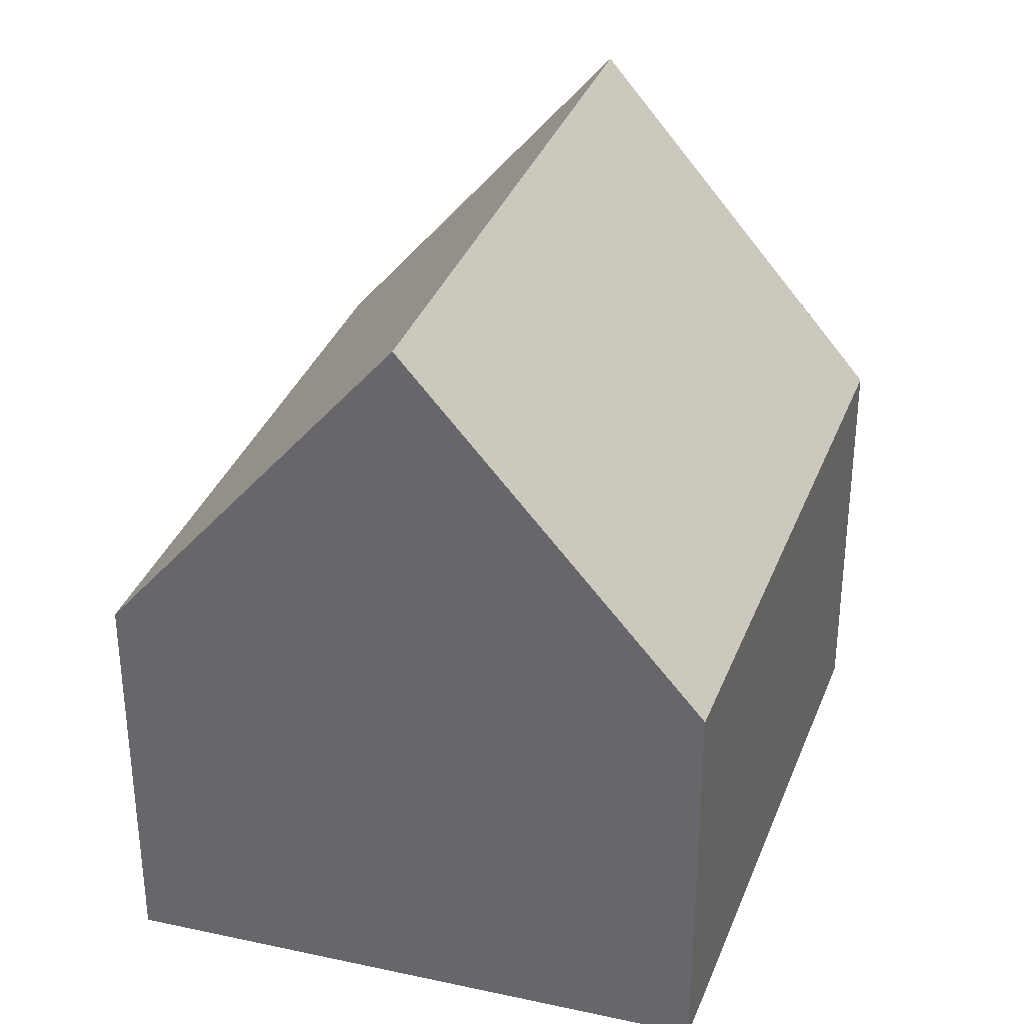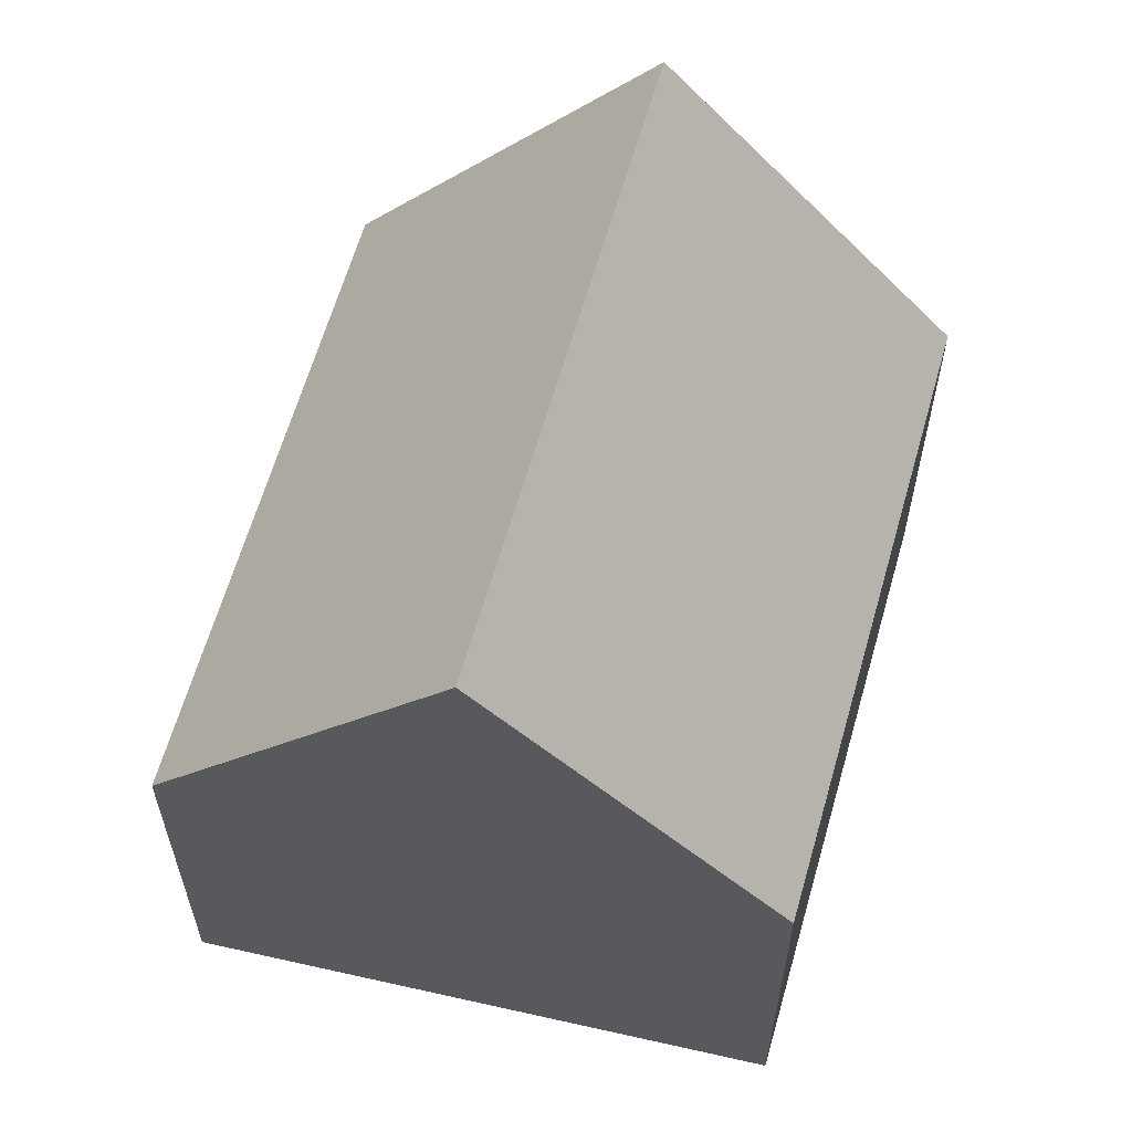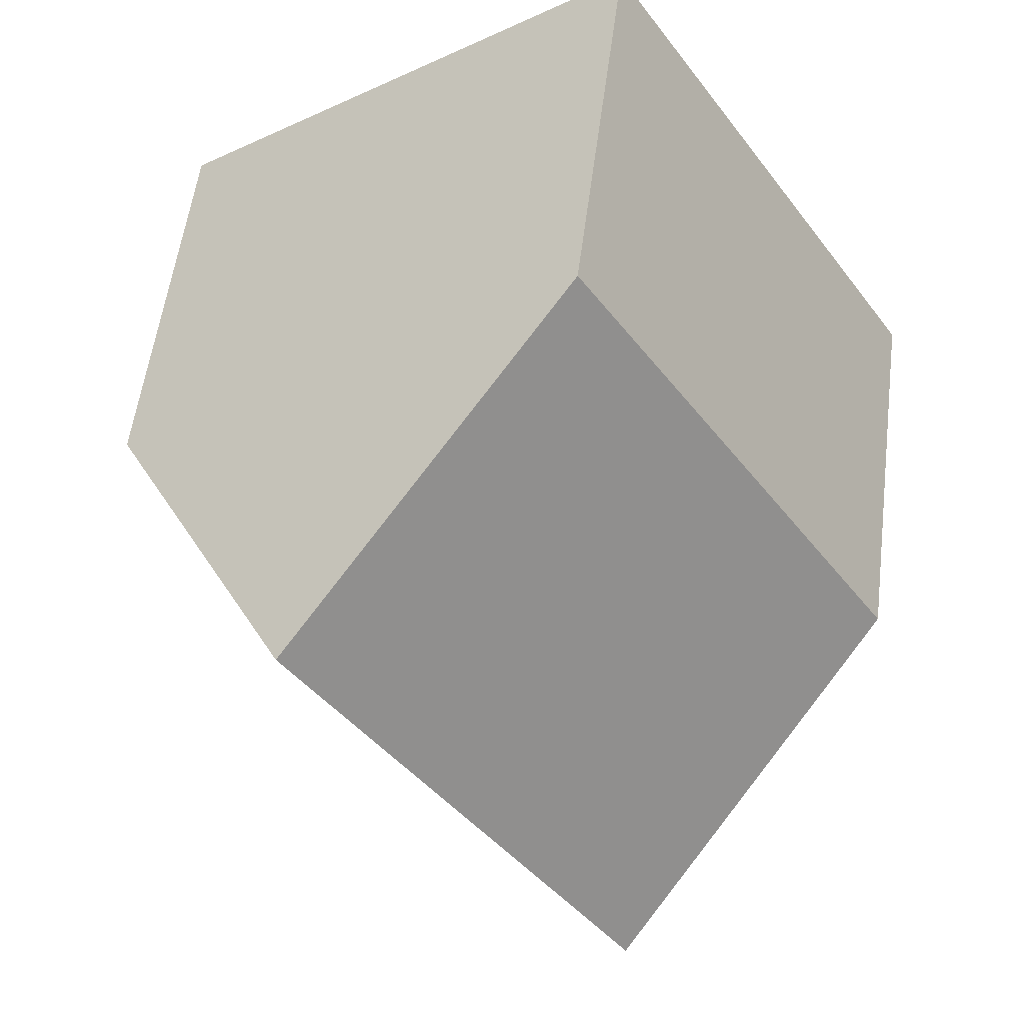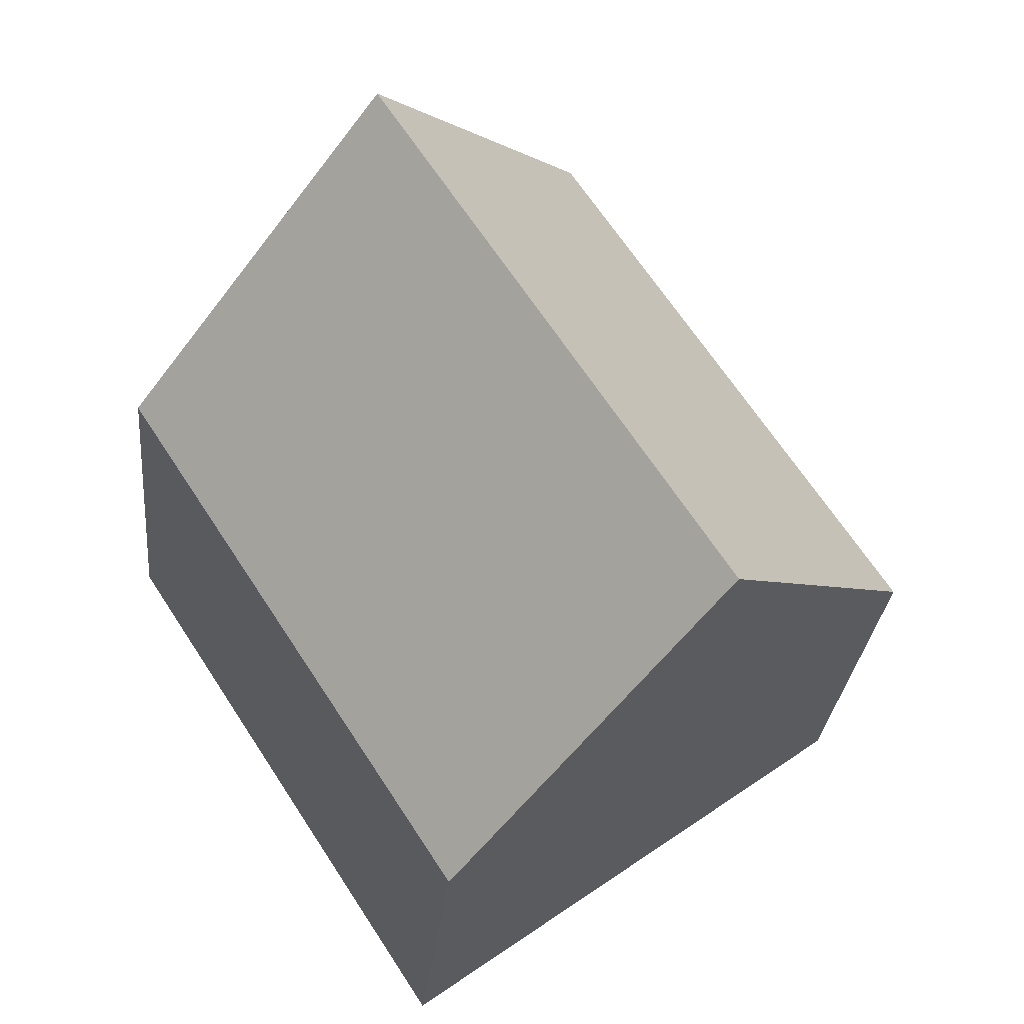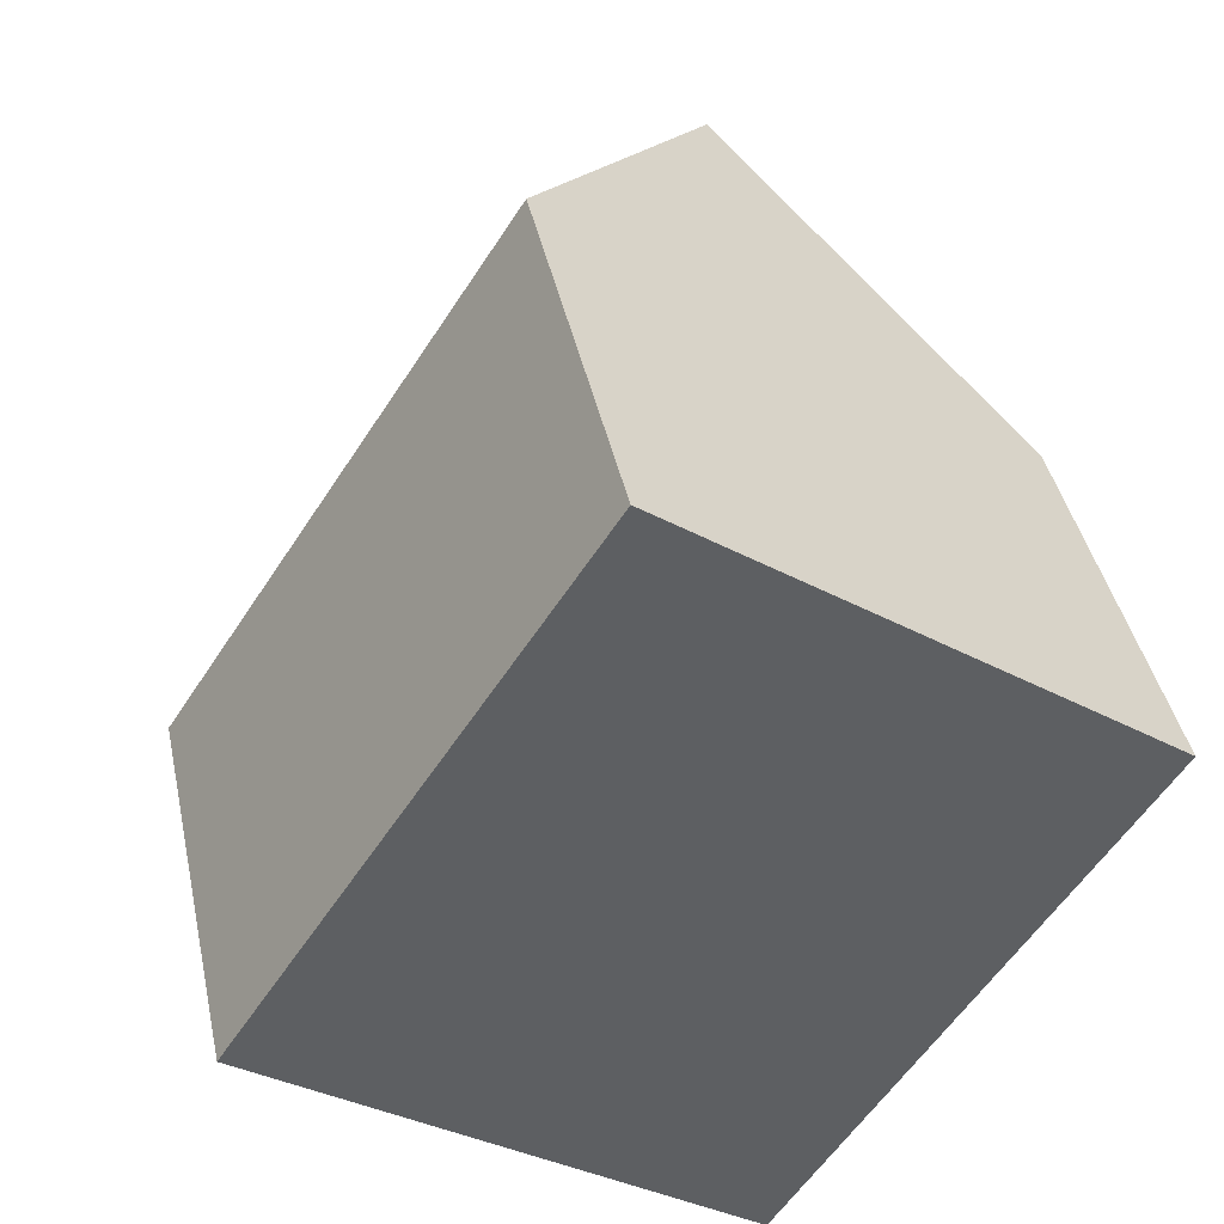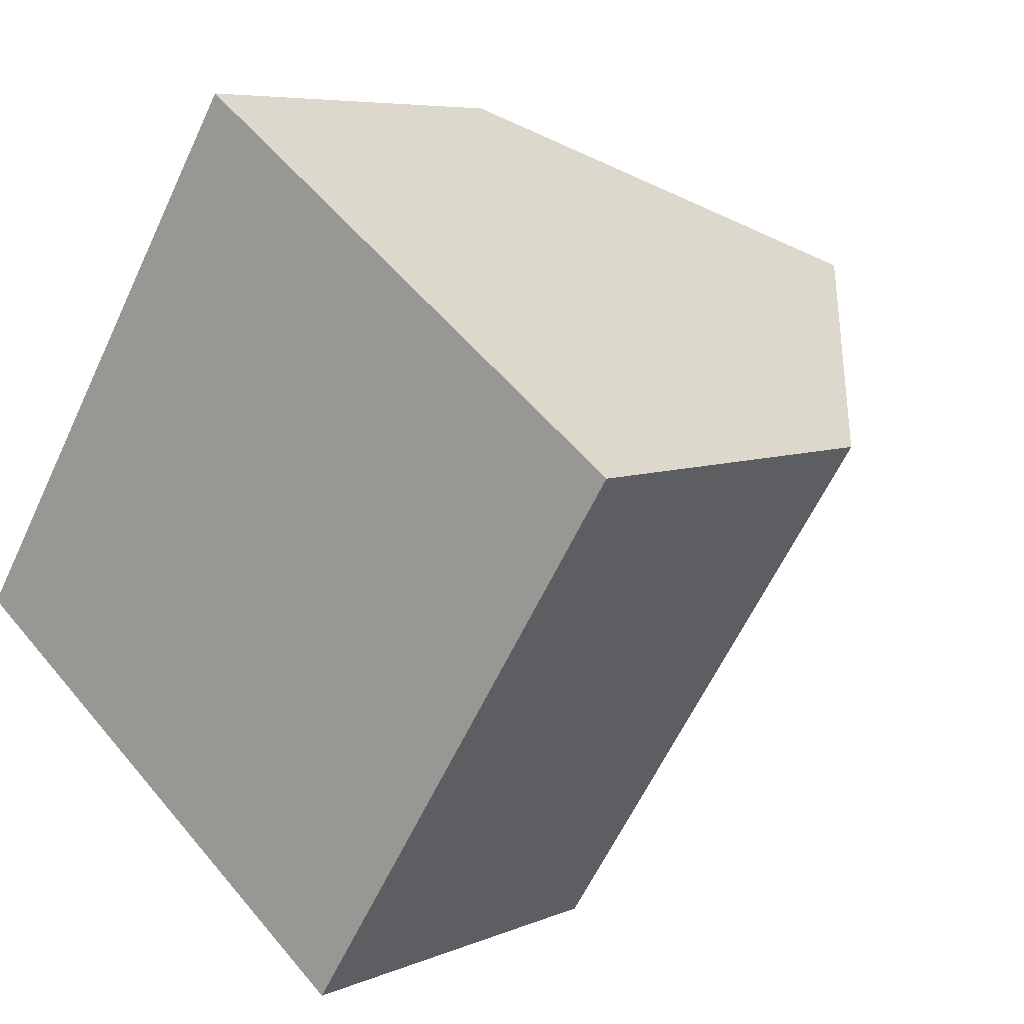
<metadata>
{"format":"obj","ext":"obj","renderer":"f3d","projection":"perspective","resolution":1024,"background":"white","views":[{"elev":34.8,"azim":-127.7,"up":"+Y"},{"elev":62.5,"azim":48.9,"up":"+Y"},{"elev":54.9,"azim":-172.8,"up":"+Z"},{"elev":-28.5,"azim":174.5,"up":"+Z"},{"elev":41.2,"azim":-11.9,"up":"+Z"},{"elev":6.5,"azim":38.9,"up":"+Z"}]}
</metadata>
<code>
v  0 0 0
v  12.75 -1.749e-16 2.856
v  5.351 -5.041e-16 8.232
v  7.396 3.292e-16 -5.376
v  0.0001348 6.309 -0.0001994
v  9.049 11.74 5.544
v  3.698 11.74 -2.688
v  5.351 6.309 8.232
v  12.75 6.309 2.856
v  7.396 6.309 -5.376
g defaultobject
f 1 2 3
f 2 1 4
f 5 6 7
f 6 5 8
f 7 9 10
f 9 7 6
f 9 3 2
f 3 9 8
f 8 9 6
f 8 1 3
f 1 8 5
f 5 4 1
f 4 5 10
f 10 5 7
f 4 9 2
f 9 4 10

</code>
